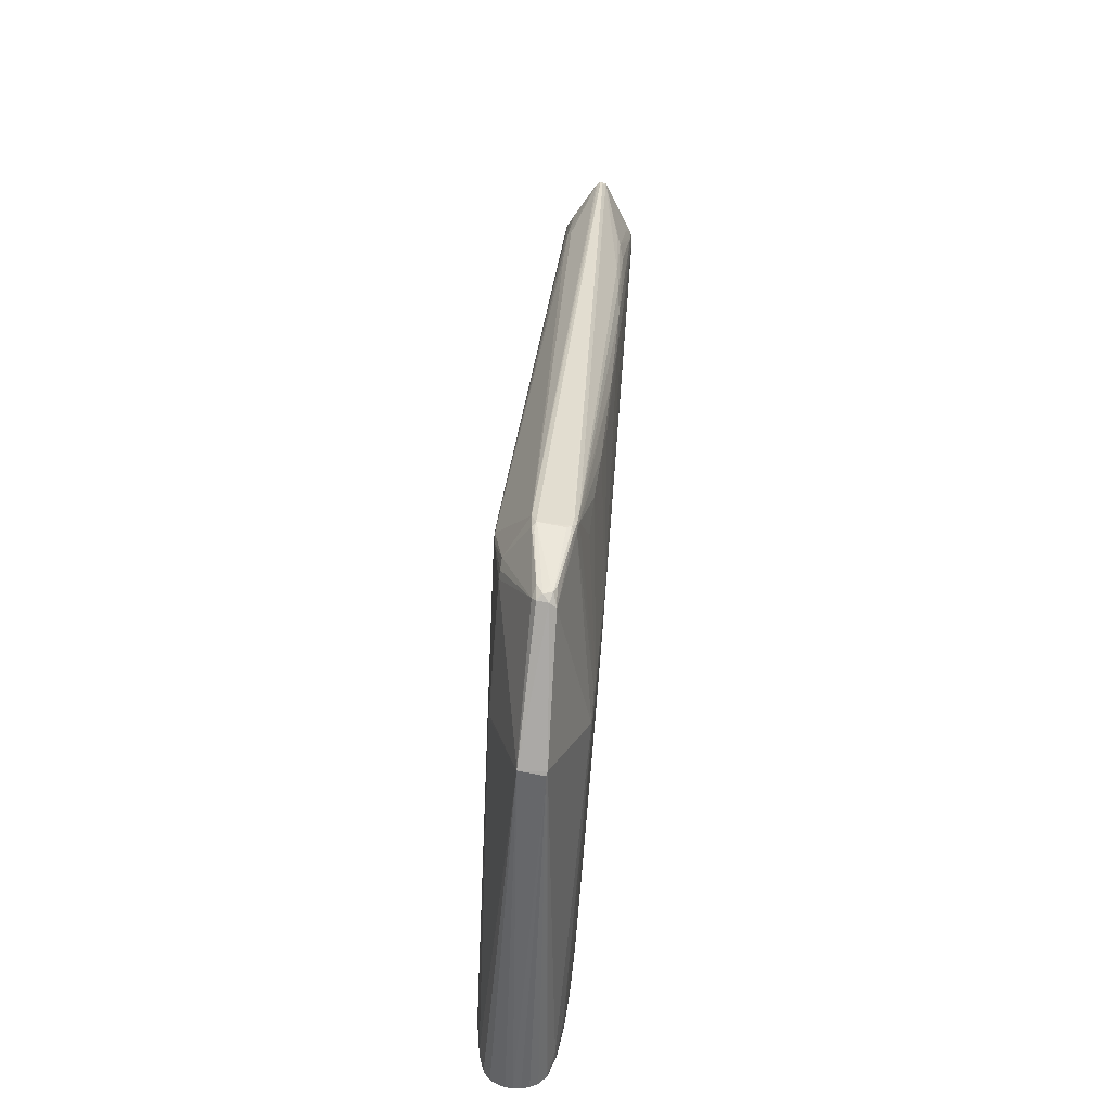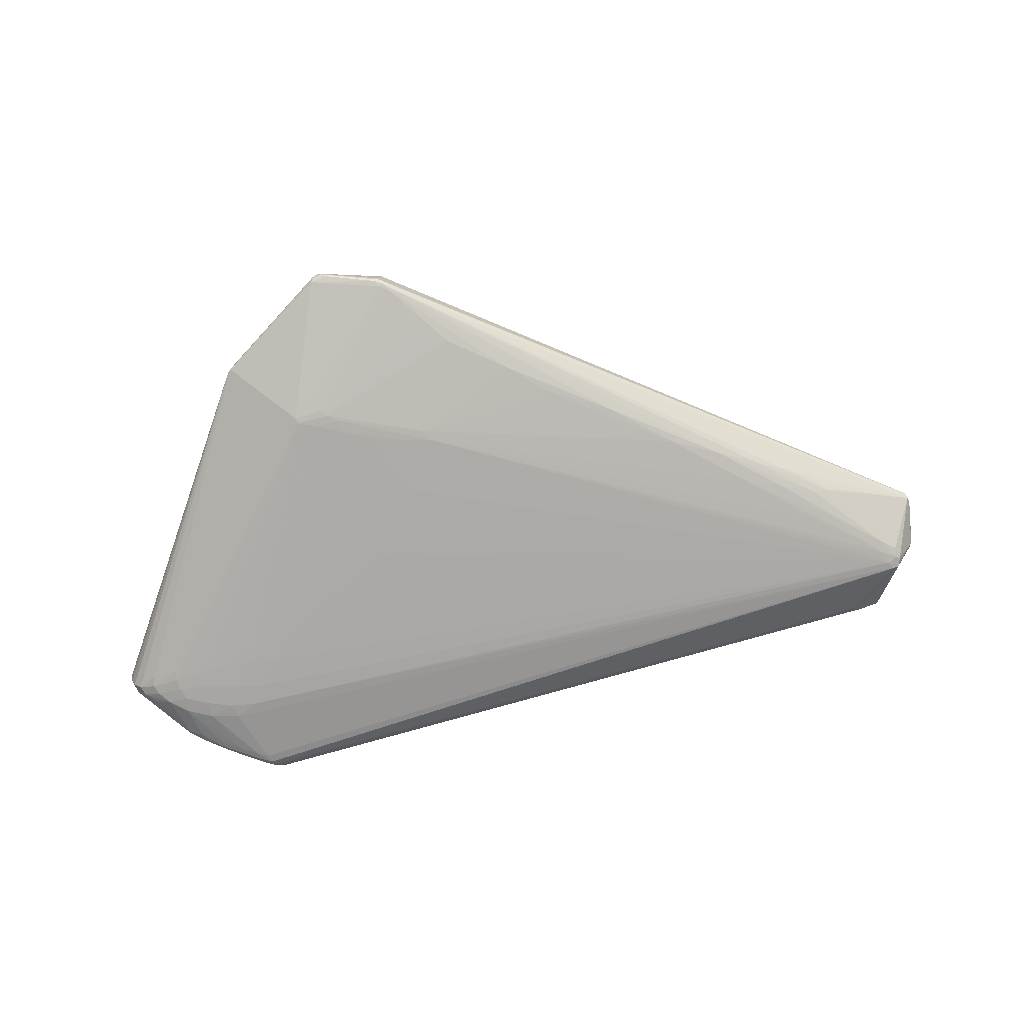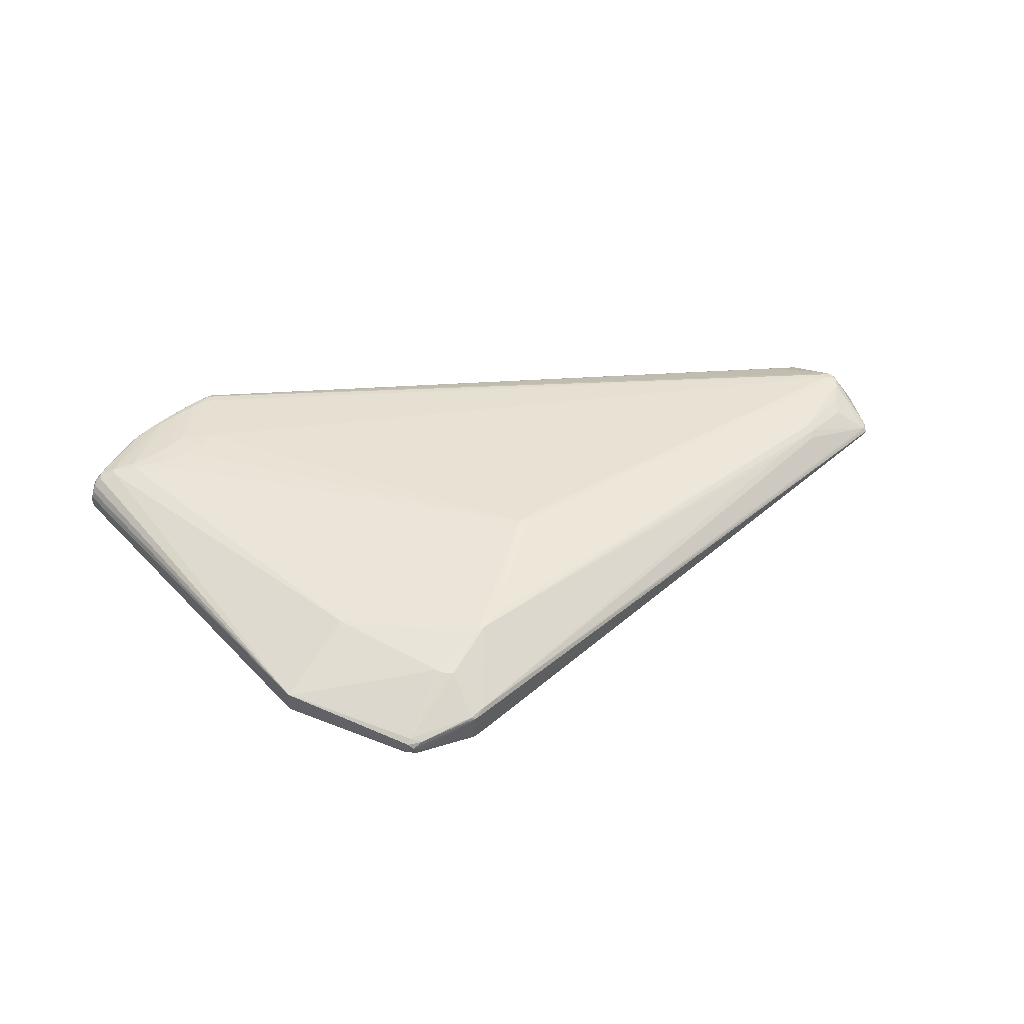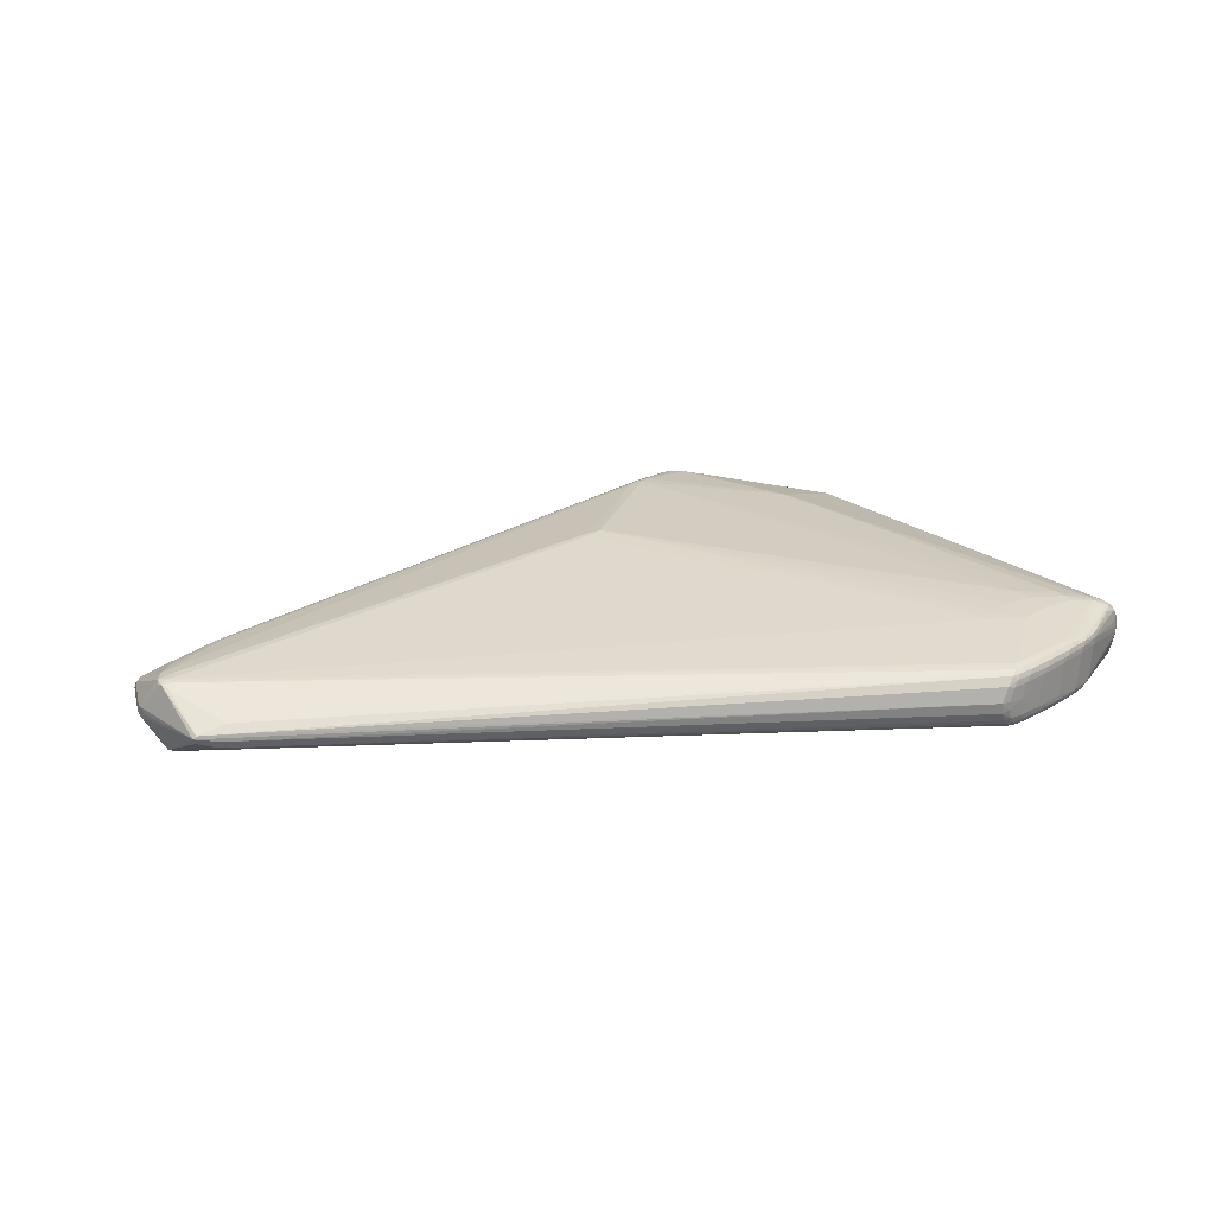
<metadata>
{"format":"obj","ext":"obj","renderer":"f3d","projection":"perspective","resolution":1024,"background":"white","views":[{"elev":60.2,"azim":95.2,"up":"+Y"},{"elev":-77.3,"azim":-176.5,"up":"+Z"},{"elev":45.3,"azim":162.1,"up":"+Z"},{"elev":26.7,"azim":-17.0,"up":"+Z"}]}
</metadata>
<code>
v 0.4026 -0.2029 -0.04361
v 0.4683 -0.1999 0.01373
v 0.4522 -0.2058 0.03209
v 0.4191 -0.1916 0.04152
v 0.3435 -0.2226 0.04251
v -0.4818 -0.03903 0.02991
v -0.4738 -0.03788 -0.035
v 0.09089 0.2399 -0.03684
v -0.4621 -0.06659 -0.04214
v 0.3339 -0.2865 0.03321
v 0.321 -0.2927 -0.03026
v 0.1172 0.3008 -0.02702
v 0.08614 0.04702 -0.05179
v 0.4423 -0.2085 -0.03359
v 0.1397 -0.02969 -0.05065
v 0.4718 -0.1983 0.001103
v 0.4625 -0.1856 0.03161
v 0.4123 -0.1701 0.04248
v 0.4793 -0.1819 0.0007459
v 0.4759 -0.1833 0.01651
v 0.4623 -0.188 -0.03141
v 0.4755 -0.1839 -0.01542
v 0.0735 0.1115 -0.05261
v 0.07986 0.1226 -0.05207
v 0.347 -0.2149 -0.04573
v 0.3242 -0.159 -0.04812
v 0.4133 -0.1779 -0.04342
v 0.3739 -0.2067 0.04306
v 0.1828 0.1417 -0.05281
v 0.2315 0.1414 -0.05262
v -0.4426 -0.1441 -0.01548
v -0.4482 -0.1376 0.01352
v -0.3252 0.05553 -0.03584
v -0.2219 0.08947 -0.04161
v -0.3871 -0.01566 -0.04229
v -0.4742 -0.0113 0.01999
v -0.5002 -0.08092 0.03153
v -0.4958 -0.0755 0.03504
v -0.4934 -0.07308 -0.04093
v -0.476 -0.06618 -0.04175
v -0.4904 -0.08784 -0.04062
v -0.4993 -0.0824 -0.03677
v -0.4848 -0.06969 0.03577
v 0.3876 -0.2607 0.03255
v 0.4191 -0.2455 0.02407
v 0.3737 -0.2737 0.02458
v 0.3203 -0.2988 0.02487
v 0.4174 -0.2473 0.0008068
v 0.4133 -0.2501 -0.02207
v 0.3653 -0.2789 -0.02172
v 0.3663 -0.273 -0.03012
v 0.3162 -0.3013 -0.02165
v 0.3041 -0.2977 0.03297
v 0.2926 -0.3081 0.02081
v 0.2871 -0.3108 -0.006947
v 0.2953 -0.3064 -0.0216
v 0.3017 -0.2972 -0.02986
v 0.1965 0.316 -0.004726
v 0.1936 0.3158 -0.01355
v 0.1865 0.3142 0.001722
v -0.022 0.07148 0.0607
v -0.5139 -0.002463 -0.002219
v 0.1426 0.2553 0.03872
v -0.4746 -0.1413 -0.005399
v 0.1309 0.3077 0.008972
v 0.1308 0.3072 -0.02268
v 0.1243 0.3075 -0.01878
v 0.4031 -0.2199 -0.04141
v 0.4708 -0.1988 0.007234
v 0.4552 -0.2054 0.03018
v 0.4175 -0.183 0.04234
v 0.2369 0.1506 0.04051
v 0.473 -0.1937 0.01708
v 0.4415 -0.1733 -0.03769
v 0.4715 -0.1948 -0.01511
v 0.2043 0.1546 -0.05158
v 0.3775 -0.2095 -0.04506
v 0.3737 -0.1865 -0.04629
v 0.4099 -0.1902 -0.04362
v 0.3122 0.2074 -0.01935
v 0.398 -0.197 0.04251
v 0.2352 0.1456 0.04202
v -0.4478 -0.14 -0.01696
v -0.4433 -0.1416 0.01211
v -0.3938 0.01527 -0.03618
v -0.3556 0.02432 -0.03981
v -0.02576 0.1924 -0.03941
v -0.4203 -0.01956 -0.04045
v -0.495 -0.06213 0.03376
v -0.4931 -0.0626 -0.0392
v -0.4852 -0.08011 -0.04173
v -0.4813 -0.05591 0.03443
v 0.4075 -0.2491 0.03136
v 0.3478 -0.2732 0.03525
v 0.4187 -0.2437 0.02798
v 0.3977 -0.2609 0.01882
v 0.3157 -0.3017 0.01893
v 0.4158 -0.2484 -0.01672
v 0.3876 -0.2659 -0.02582
v 0.3873 -0.2634 -0.02918
v 0.3189 -0.2979 -0.02649
v 0.4059 -0.2508 -0.02933
v 0.3256 -0.2829 0.03536
v 0.3153 -0.294 0.03329
v 0.2995 -0.3076 0.01826
v 0.2946 -0.3102 -0.004186
v 0.3058 -0.3022 -0.02645
v 0.3085 -0.2967 -0.03022
v 0.1487 0.2491 0.0396
v 0.2018 0.3127 0.0005468
v -0.5167 -0.0127 0.001587
v -0.5167 -0.07134 -0.008021
v -0.5153 -0.07415 -0.002449
v -0.5167 -0.07118 0.003034
v -0.5194 -0.06542 0.002948
v -0.5207 -0.06262 -0.002623
v 0.0984 0.2903 -0.02792
v 0.1319 0.2589 0.03805
v -0.4769 -0.1438 0.001202
v 0.1253 0.3059 0.01182
v 0.1205 0.3067 0.008335
v 0.4258 -0.207 -0.0399
v 0.4716 -0.198 -0.004311
v 0.4642 -0.2018 0.02023
v 0.4463 -0.1921 0.03763
v 0.467 -0.1972 -0.02387
v 0.3171 -0.2139 -0.04559
v 0.2591 -0.12 -0.04903
v 0.4128 -0.1657 -0.04296
v 0.2526 -0.0898 -0.04965
v 0.3105 0.2088 0.008033
v 0.3195 -0.2109 0.04422
v 0.3813 -0.1805 0.04469
v 0.3541 -0.2169 0.04302
v 0.2076 0.1357 -0.05302
v 0.4365 -0.1997 0.03772
v -0.4858 -0.08733 0.03472
v -0.4916 -0.09238 0.03155
v -0.07253 0.161 -0.0411
v -0.4796 -0.02229 0.02416
v -0.4761 -0.05277 -0.04011
v -0.4271 -0.004374 0.03128
v 0.04422 0.2288 -0.03745
v 0.3607 -0.2742 0.03307
v 0.4185 -0.2466 0.01775
v 0.3509 -0.283 0.02949
v 0.3256 -0.2943 0.02961
v 0.3357 -0.2935 -0.005845
v 0.3098 -0.3048 0.002018
v 0.4058 -0.2544 -0.02652
v 0.337 -0.2931 -0.01619
v 0.3418 -0.2839 -0.03036
v 0.313 -0.3035 -0.01564
v 0.3414 -0.277 -0.03267
v 0.3217 -0.2853 -0.03258
v 0.2982 -0.2983 0.032
v 0.08107 0.2136 0.05087
v 0.06589 0.2011 0.05174
v 0.2032 0.3128 -0.01092
v 0.1875 0.3136 -0.01635
v -0.007328 0.0739 0.06141
v -0.5156 -0.007158 -0.008213
v -0.5034 -0.001148 -0.008543
v -0.5194 -0.06558 -0.008108
v 0.109 0.2921 -0.02893
v 0.1226 0.2984 -0.02781
v -0.4786 -0.1385 -0.003476
v 0.1276 0.3049 -0.02528
v 0.1217 0.3062 -0.02318
v 0.1024 0.05946 -0.05212
v 0.1105 0.0435 -0.05188
v 0.1599 -0.01137 -0.0511
v 0.4437 -0.1816 0.03781
v 0.4785 -0.1821 0.008649
v 0.471 -0.1862 -0.02369
v 0.4556 -0.1726 -0.03138
v 0.1024 0.1129 -0.0528
v 0.3723 -0.2285 -0.04291
v 0.3395 -0.2301 -0.04372
v 0.3383 -0.1886 -0.04721
v 0.2837 -0.1563 -0.04812
v 0.3064 -0.1902 -0.047
v 0.371 -0.1673 -0.04665
v 0.3685 -0.1502 -0.04668
v 0.3143 -0.1336 -0.04861
v 0.3137 0.2072 0.007582
v 0.3153 0.2042 -0.0183
v 0.3505 -0.1855 0.04539
v 0.328 -0.1966 0.04524
v 0.366 -0.1453 0.04499
v 0.3726 -0.1642 0.04527
v 0.1944 0.1481 -0.05257
v 0.1769 0.1273 -0.05303
v 0.4716 -0.1853 0.02434
v 0.469 -0.1954 0.02465
v 0.4615 -0.1958 0.03167
v 0.4782 -0.1825 -0.007195
v 0.4742 -0.1934 -0.006376
v 0.4756 -0.1925 0.005688
v 0.4567 -0.1979 -0.03219
v 0.4438 -0.1857 -0.03819
v 0.4381 -0.1954 -0.03895
v 0.1244 0.1015 -0.05271
v 0.1372 0.1137 -0.0529
v 0.2334 0.1469 -0.05184
v -0.4264 0.01376 -0.02749
v -0.4144 0.01381 -0.03158
v -0.3566 0.04558 -0.03187
v -0.2795 0.0706 -0.03943
v -0.1496 0.133 -0.04023
v -0.3112 0.03434 -0.04213
v -0.1728 0.1002 -0.04276
v -0.4995 -0.07546 0.0336
v -0.4972 -0.08637 0.03338
v -0.4538 -0.147 -0.01018
v -0.4507 -0.1497 -0.002494
v -0.4496 -0.04778 -0.04168
v -0.4987 -0.07628 -0.03895
v -0.4968 -0.08598 -0.03927
v -0.4284 0.01102 0.02377
v -0.3766 0.0302 0.02794
v -0.432 0.002636 0.02768
v -0.4902 -0.08047 0.03551
v 0.398 -0.2488 0.03352
v 0.3744 -0.2607 0.03474
v 0.4036 -0.2551 0.02881
v 0.4003 -0.2588 0.02441
v 0.3795 -0.2688 0.02932
v 0.3699 -0.2763 0.01915
v 0.3406 -0.2907 0.01892
v 0.3452 -0.2878 0.02475
v 0.3935 -0.2635 -0.01654
v 0.3915 -0.2646 -0.02172
v 0.3655 -0.2791 -0.01635
v 0.3651 -0.2774 -0.02638
v 0.3407 -0.2886 -0.0266
v 0.3389 -0.2915 -0.02175
v 0.3898 -0.2565 -0.03144
v 0.3661 -0.2664 -0.03242
v 0.3109 -0.2888 0.03505
v 0.3025 -0.2922 0.03401
v 0.3089 -0.3006 0.02968
v 0.3043 -0.3046 0.02493
v 0.2996 -0.3031 0.02936
v 0.2948 -0.31 0.004677
v 0.2861 -0.3112 0.004758
v 0.2982 -0.3086 -0.01506
v 0.3024 -0.3059 -0.0216
v 0.2915 -0.3088 -0.01603
v 0.2989 -0.3025 -0.02645
v 0.3095 -0.2893 -0.03217
v 0.0946 0.2191 0.04971
v 0.08308 0.2075 0.05175
v 0.1863 0.3153 -0.01052
v -0.02541 0.06424 0.06052
v -0.511 -0.004992 0.002408
v -0.5059 -0.0008351 0.0008292
v -0.5076 0.0004071 -0.004974
v -0.5186 -0.01357 -0.004715
v 0.1977 0.3083 0.004972
v 0.4179 -0.2427 -0.0268
v -0.4734 -0.1438 0.00424
v 0.1096 0.2999 -0.02435
v 0.1098 0.2986 0.0135
v 0.2048 0.3075 -0.01753
v 0.1274 0.3078 0.006288
v -0.4767 -0.08921 -0.04084
f 221 157 264
f 161 255 132
f 132 255 223
f 159 186 80
f 187 186 19
f 80 186 187
f 142 158 157
f 92 158 142
f 253 158 161
f 157 158 253
f 82 253 18
f 18 253 190
f 74 205 80
f 129 205 74
f 165 87 210
f 265 159 80
f 80 205 265
f 89 43 92
f 89 256 111
f 92 142 89
f 82 186 72
f 186 131 72
f 72 109 82
f 131 109 72
f 120 121 264
f 264 121 62
f 111 256 62
f 62 169 258
f 121 169 62
f 223 255 61
f 61 43 223
f 61 255 161
f 92 43 61
f 161 158 61
f 61 158 92
f 222 157 221
f 222 142 157
f 96 227 46
f 28 133 134
f 132 134 189
f 161 132 189
f 191 18 190
f 161 133 191
f 191 133 71
f 71 18 191
f 191 253 161
f 190 253 191
f 80 187 21
f 67 169 121
f 165 210 117
f 139 210 87
f 143 87 165
f 76 192 165
f 24 139 87
f 87 143 24
f 24 143 192
f 166 265 205
f 166 76 165
f 205 76 166
f 159 265 59
f 58 159 59
f 169 67 59
f 30 76 205
f 192 76 30
f 30 205 129
f 213 89 111
f 252 253 82
f 82 109 252
f 157 253 252
f 260 109 131
f 260 131 186
f 121 120 65
f 257 256 264
f 264 62 257
f 257 62 256
f 162 62 258
f 256 89 140
f 6 89 142
f 142 222 6
f 6 140 89
f 222 140 6
f 221 264 220
f 220 222 221
f 264 256 220
f 256 222 220
f 53 241 137
f 137 156 53
f 138 156 137
f 164 114 116
f 164 112 114
f 41 39 91
f 96 46 229
f 73 2 69
f 5 134 132
f 134 5 240
f 240 241 53
f 240 5 132
f 240 132 223
f 223 137 240
f 240 137 241
f 71 133 81
f 133 28 81
f 134 133 188
f 188 189 134
f 188 133 161
f 161 189 188
f 176 74 80
f 80 21 176
f 176 21 74
f 175 21 187
f 175 126 21
f 58 59 254
f 254 59 67
f 258 169 263
f 165 192 8
f 8 143 165
f 192 143 8
f 29 24 192
f 24 29 23
f 12 166 165
f 165 117 12
f 12 263 169
f 117 263 12
f 89 213 38
f 223 43 38
f 43 89 38
f 110 260 186
f 110 159 58
f 186 159 110
f 210 139 34
f 91 15 181
f 181 182 91
f 77 178 25
f 25 178 179
f 36 222 256
f 256 140 36
f 36 140 222
f 167 119 112
f 114 112 113
f 113 119 114
f 112 119 113
f 7 162 207
f 42 164 218
f 259 162 218
f 218 164 259
f 259 164 116
f 111 62 259
f 62 162 259
f 267 41 91
f 57 41 251
f 179 178 251
f 251 267 179
f 41 267 251
f 96 49 98
f 16 48 98
f 16 69 145
f 145 48 16
f 145 227 96
f 96 98 145
f 145 98 48
f 49 126 123
f 16 98 123
f 123 98 49
f 21 126 200
f 49 233 150
f 99 233 50
f 100 150 99
f 99 150 233
f 17 194 186
f 232 49 96
f 232 233 49
f 186 194 20
f 199 69 16
f 199 73 69
f 199 198 19
f 16 123 199
f 199 123 198
f 194 17 196
f 94 81 28
f 94 28 134
f 22 175 187
f 126 175 22
f 74 21 201
f 129 74 201
f 21 200 201
f 266 67 121
f 266 254 67
f 58 254 266
f 121 65 266
f 192 30 135
f 135 29 192
f 193 29 135
f 13 15 91
f 91 23 13
f 160 59 265
f 27 30 129
f 129 201 27
f 78 1 77
f 77 25 78
f 115 37 213
f 115 213 111
f 116 114 115
f 115 259 116
f 111 259 115
f 213 37 214
f 214 38 213
f 223 38 214
f 214 137 223
f 138 137 214
f 214 262 138
f 119 262 214
f 114 119 214
f 214 115 114
f 37 115 214
f 118 260 120
f 118 120 264
f 118 264 157
f 157 252 118
f 120 260 60
f 260 110 60
f 60 65 120
f 60 110 58
f 58 266 60
f 60 266 65
f 207 162 206
f 206 208 207
f 162 208 206
f 117 208 163
f 163 208 162
f 163 263 117
f 163 162 258
f 258 263 163
f 33 208 117
f 207 208 33
f 139 24 212
f 212 34 139
f 24 34 212
f 86 34 211
f 24 23 211
f 211 34 24
f 193 135 130
f 91 182 127
f 182 25 127
f 127 267 91
f 127 25 179
f 179 267 127
f 119 167 64
f 84 156 138
f 219 42 218
f 218 39 219
f 39 41 219
f 219 64 167
f 219 167 112
f 112 164 219
f 164 42 219
f 155 251 178
f 198 123 75
f 75 123 126
f 126 22 75
f 102 150 100
f 261 200 126
f 261 126 49
f 49 150 261
f 261 102 200
f 150 102 261
f 235 99 50
f 100 99 235
f 152 239 51
f 100 235 51
f 1 122 68
f 77 1 68
f 68 178 77
f 122 102 68
f 97 105 149
f 151 149 153
f 231 229 46
f 46 146 231
f 147 47 231
f 231 146 147
f 243 105 97
f 97 47 243
f 243 54 105
f 228 46 227
f 228 146 46
f 144 146 228
f 227 145 45
f 45 2 124
f 69 2 45
f 45 145 69
f 125 93 3
f 3 196 125
f 125 196 17
f 173 17 186
f 173 186 82
f 173 125 17
f 82 18 173
f 173 18 71
f 71 125 173
f 174 20 73
f 73 199 174
f 174 199 19
f 19 186 174
f 186 20 174
f 104 240 53
f 134 240 103
f 103 94 134
f 240 104 103
f 197 187 19
f 197 22 187
f 19 198 197
f 198 75 197
f 197 75 22
f 15 13 171
f 169 59 66
f 59 160 66
f 166 12 168
f 265 166 168
f 168 160 265
f 168 66 160
f 168 12 169
f 169 66 168
f 184 183 30
f 30 27 184
f 184 27 183
f 202 27 201
f 202 200 122
f 202 201 200
f 183 27 79
f 79 78 183
f 1 78 79
f 27 202 79
f 79 122 1
f 79 202 122
f 180 25 182
f 180 78 25
f 182 181 180
f 109 260 63
f 260 118 63
f 63 252 109
f 63 118 252
f 209 34 86
f 210 34 209
f 209 117 210
f 209 33 117
f 35 211 23
f 128 181 15
f 245 149 105
f 246 262 119
f 246 54 262
f 105 54 246
f 246 245 105
f 31 41 57
f 57 250 31
f 138 262 32
f 32 84 138
f 262 84 32
f 86 211 88
f 88 141 86
f 85 141 207
f 86 141 85
f 207 33 85
f 85 209 86
f 33 209 85
f 90 7 207
f 207 141 90
f 162 7 90
f 90 141 39
f 218 162 90
f 90 39 218
f 154 155 178
f 178 68 154
f 154 68 239
f 154 239 152
f 122 200 14
f 14 102 122
f 200 102 14
f 238 51 239
f 239 68 238
f 100 51 238
f 238 102 100
f 238 68 102
f 234 151 50
f 50 233 234
f 233 232 234
f 96 229 234
f 234 232 96
f 237 151 153
f 237 235 50
f 50 151 237
f 229 231 230
f 230 234 229
f 97 149 230
f 230 47 97
f 230 231 47
f 54 243 244
f 53 156 244
f 262 54 244
f 156 84 244
f 244 84 262
f 242 47 147
f 242 243 47
f 242 244 243
f 147 104 242
f 242 104 53
f 53 244 242
f 226 228 227
f 227 45 226
f 144 228 44
f 44 226 93
f 228 226 44
f 195 45 124
f 124 2 195
f 2 73 195
f 194 196 195
f 195 20 194
f 73 20 195
f 70 196 3
f 70 195 196
f 81 94 4
f 71 81 4
f 4 125 71
f 10 103 104
f 10 104 147
f 144 94 10
f 94 103 10
f 10 146 144
f 147 146 10
f 15 171 172
f 172 128 15
f 130 128 172
f 193 130 172
f 172 204 193
f 170 13 23
f 170 171 13
f 170 172 171
f 204 172 170
f 9 23 91
f 26 128 130
f 26 180 181
f 181 128 26
f 183 78 26
f 78 180 26
f 153 149 106
f 149 245 106
f 247 153 106
f 245 246 106
f 215 219 41
f 64 219 215
f 119 64 215
f 215 56 249
f 215 31 250
f 250 56 215
f 141 88 217
f 211 35 217
f 217 88 211
f 11 154 152
f 155 154 11
f 101 11 152
f 151 234 148
f 234 230 148
f 149 151 148
f 148 230 149
f 93 226 95
f 95 226 45
f 3 93 95
f 95 70 3
f 45 195 95
f 195 70 95
f 225 4 94
f 225 94 144
f 144 44 225
f 177 170 23
f 193 204 177
f 177 29 193
f 177 23 29
f 185 130 135
f 185 26 130
f 185 135 30
f 30 183 185
f 183 26 185
f 55 106 246
f 55 215 249
f 55 249 247
f 247 106 55
f 41 31 83
f 83 215 41
f 31 215 83
f 39 141 40
f 141 217 40
f 91 39 40
f 40 9 91
f 23 9 40
f 40 35 23
f 40 217 35
f 108 250 57
f 57 251 108
f 251 155 108
f 155 11 108
f 107 56 250
f 250 108 107
f 11 101 107
f 107 108 11
f 236 101 152
f 152 51 236
f 236 51 235
f 235 237 236
f 224 225 44
f 93 125 224
f 224 44 93
f 125 4 136
f 4 225 136
f 136 224 125
f 225 224 136
f 204 170 203
f 203 177 204
f 170 177 203
f 119 215 216
f 215 55 216
f 216 246 119
f 216 55 246
f 56 107 248
f 247 249 248
f 249 56 248
f 248 107 101
f 52 248 101
f 52 236 237
f 101 236 52
f 52 237 153
f 52 153 247
f 247 248 52

</code>
